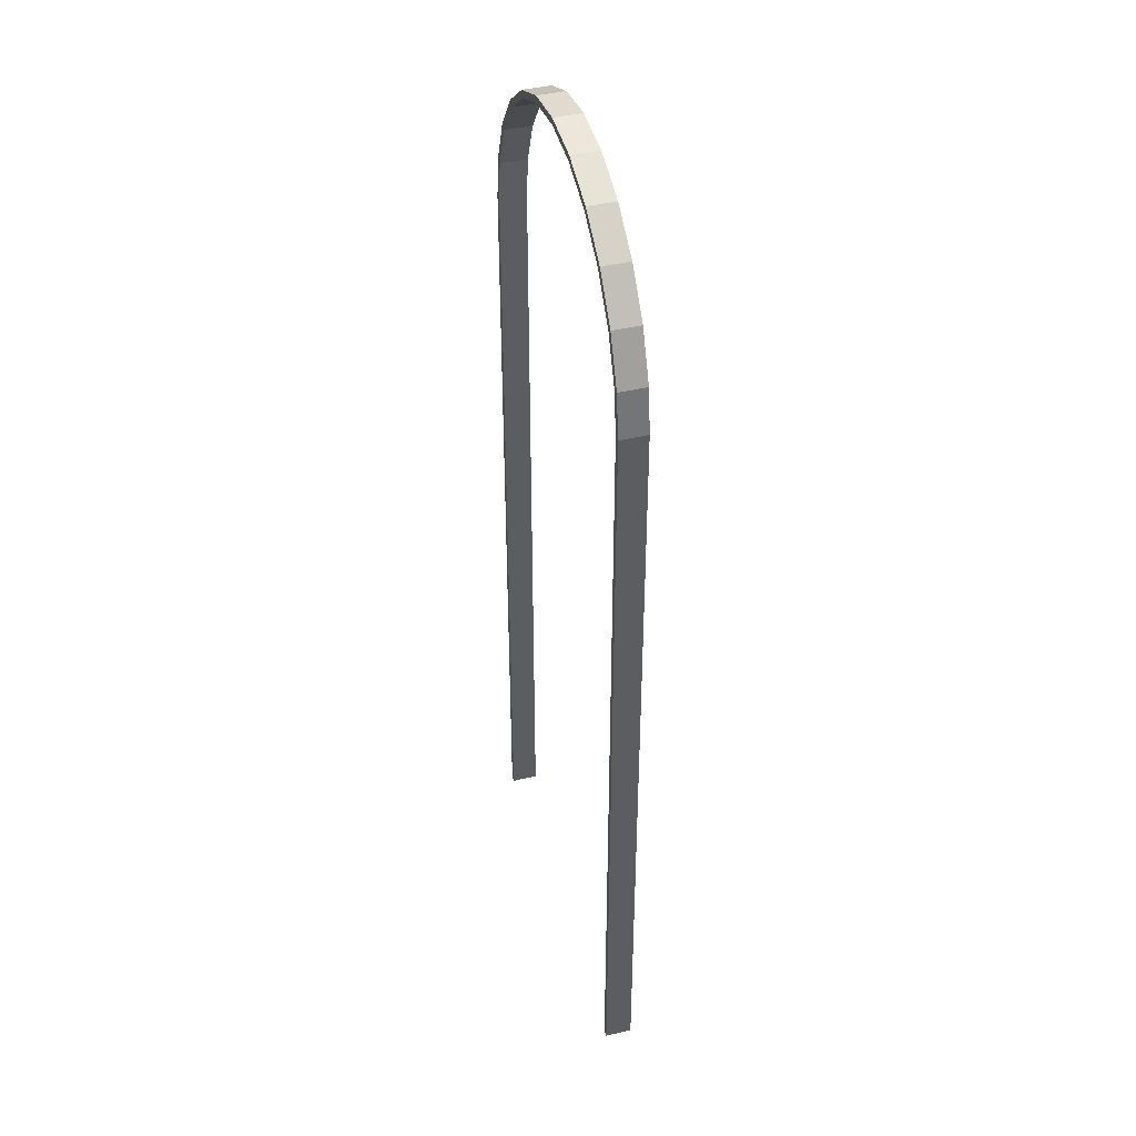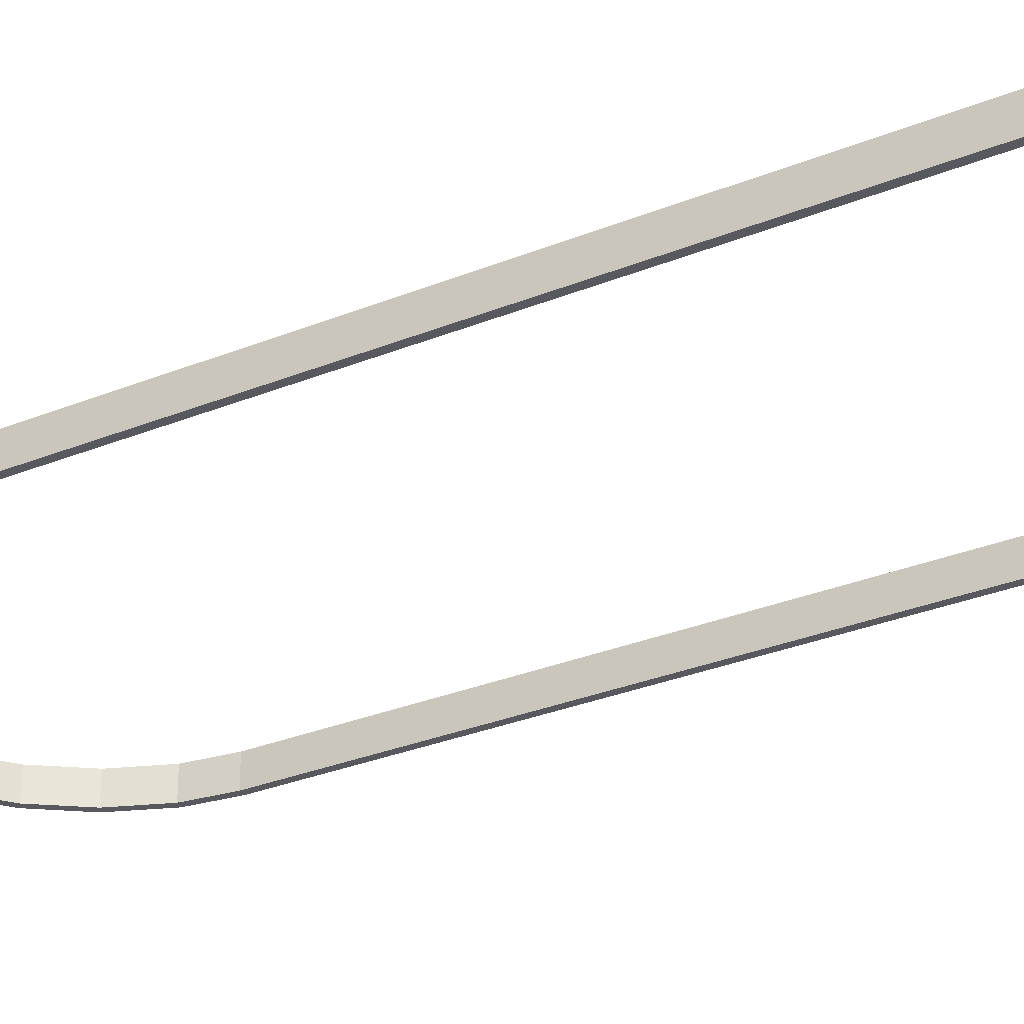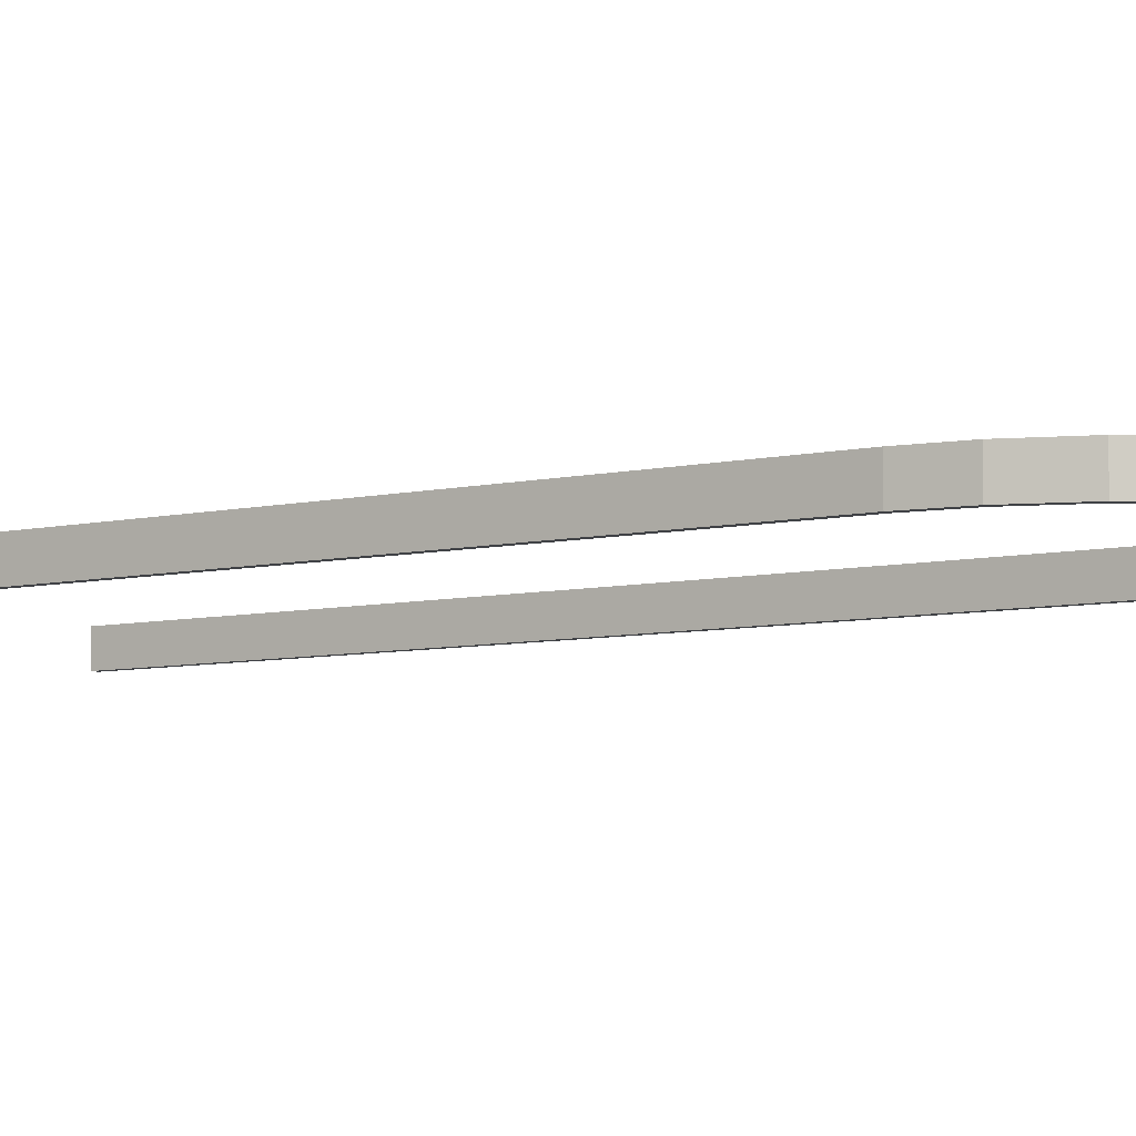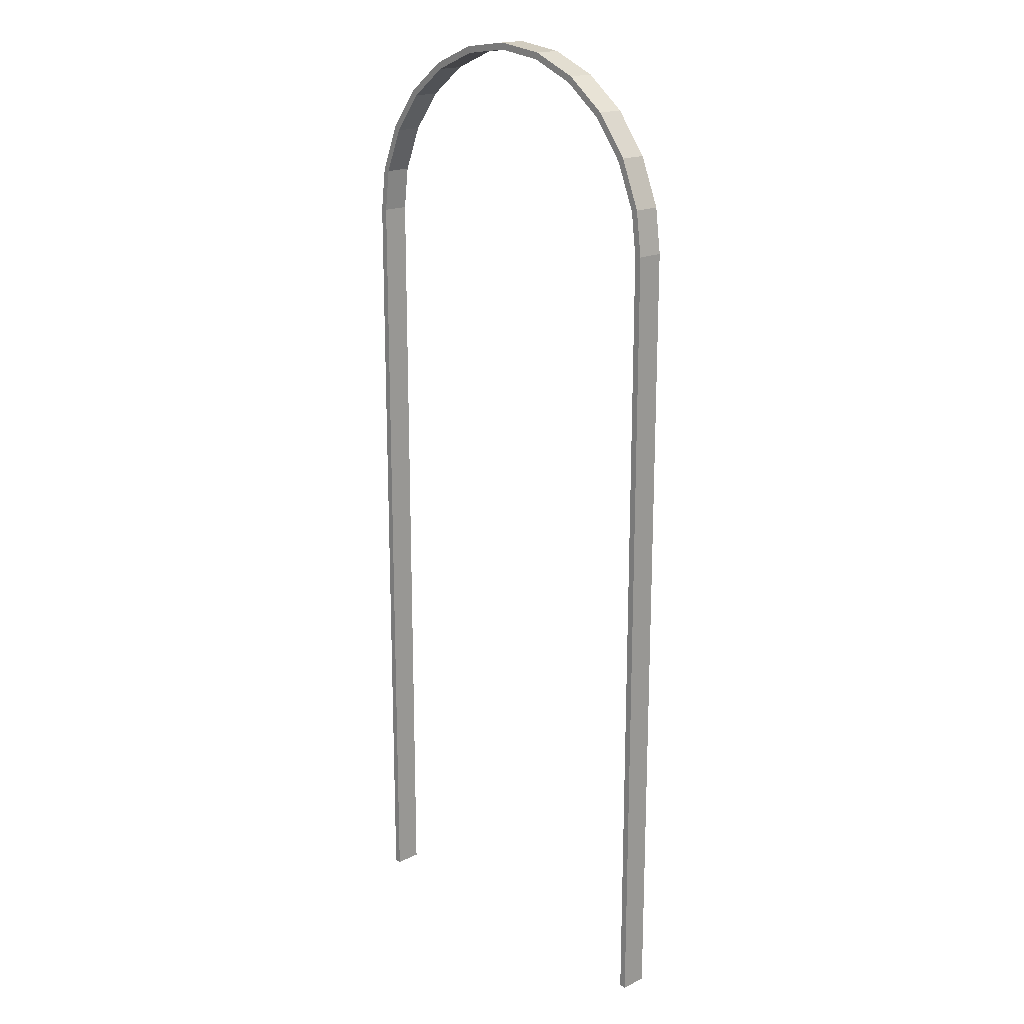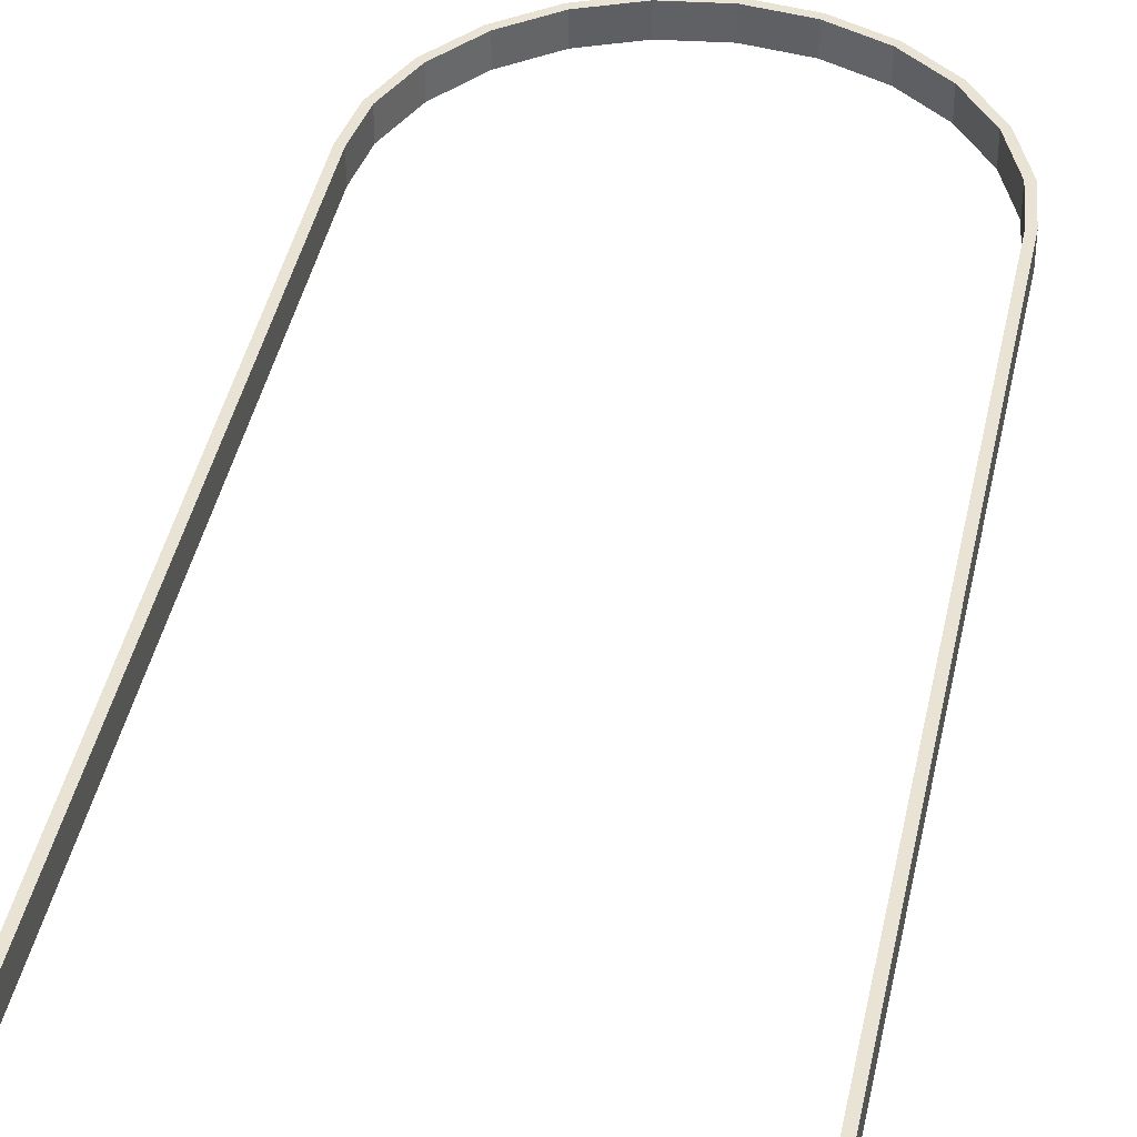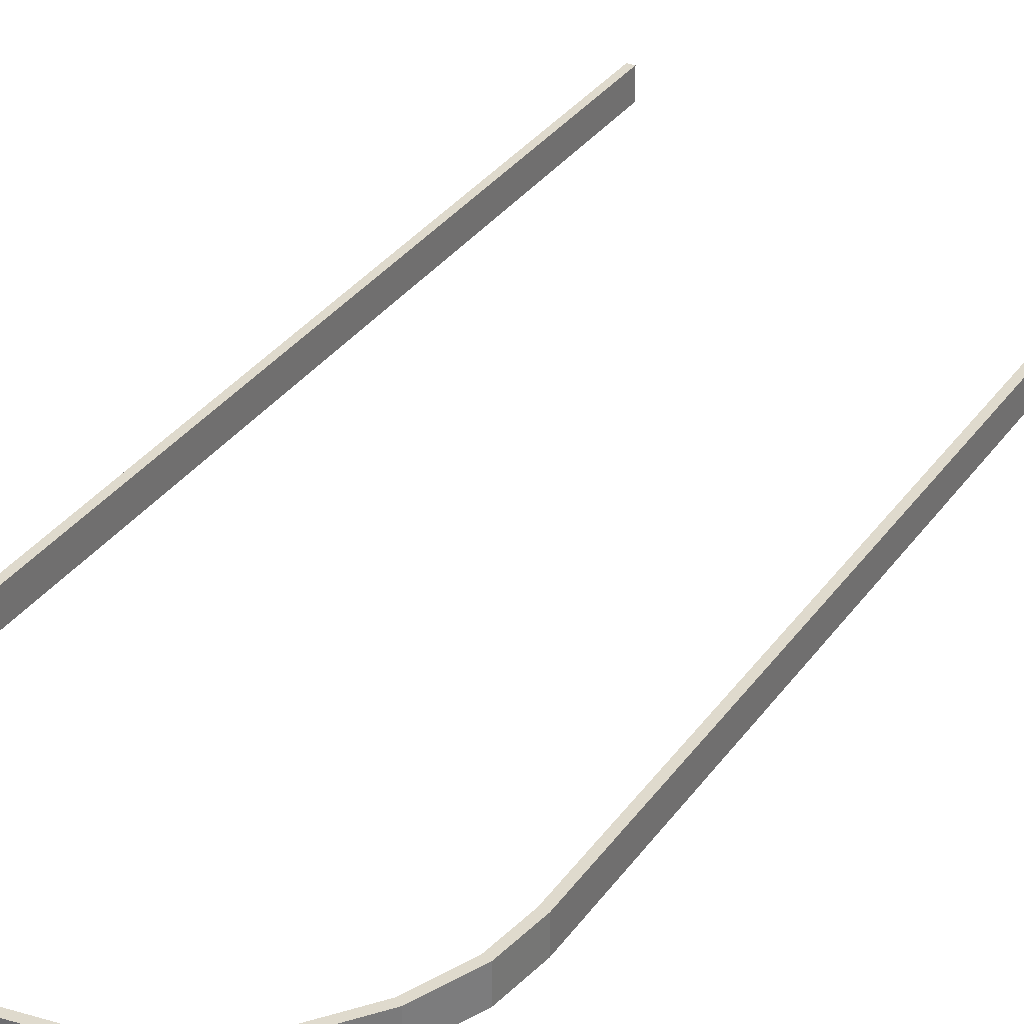
<metadata>
{"format":"obj","ext":"obj","renderer":"f3d","projection":"perspective","resolution":1024,"background":"white","views":[{"elev":41.5,"azim":74.0,"up":"+Y"},{"elev":-30.3,"azim":-59.4,"up":"+Z"},{"elev":-6.2,"azim":126.7,"up":"+Z"},{"elev":18.4,"azim":-133.0,"up":"+Y"},{"elev":41.1,"azim":11.5,"up":"+Z"},{"elev":32.8,"azim":-150.4,"up":"+Z"}]}
</metadata>
<code>
o Cube.4509_0056
v -0.3357 0.06 -1.069
v -0.3357 0.06 -1.063
v -0.3357 0.2383 -1.063
v -0.3357 0.2383 -1.069
v -0.2522 0.06 -1.063
v -0.2522 0.06 -1.069
v -0.3345 0.2479 -1.063
v -0.3345 0.2479 -1.069
v -0.3303 0.258 -1.063
v -0.3303 0.258 -1.069
v -0.3236 0.2666 -1.063
v -0.3236 0.2666 -1.069
v -0.315 0.2733 -1.063
v -0.315 0.2733 -1.069
v -0.3049 0.2775 -1.063
v -0.3049 0.2775 -1.069
v -0.294 0.2789 -1.063
v -0.294 0.2789 -1.069
v -0.2831 0.2775 -1.063
v -0.2831 0.2775 -1.069
v -0.273 0.2733 -1.063
v -0.273 0.2733 -1.069
v -0.2644 0.2666 -1.063
v -0.2644 0.2666 -1.069
v -0.2577 0.258 -1.063
v -0.2577 0.258 -1.069
v -0.2535 0.2479 -1.063
v -0.2535 0.2479 -1.069
v -0.2522 0.2383 -1.063
v -0.2522 0.2383 -1.069
v -0.3372 0.06 -1.069
v -0.3372 0.06 -1.063
v -0.3372 0.2384 -1.063
v -0.3372 0.2384 -1.069
v -0.2507 0.06 -1.063
v -0.2507 0.06 -1.069
v -0.336 0.2482 -1.063
v -0.336 0.2482 -1.069
v -0.3316 0.2587 -1.063
v -0.3316 0.2587 -1.069
v -0.3247 0.2677 -1.063
v -0.3247 0.2677 -1.069
v -0.3157 0.2746 -1.063
v -0.3157 0.2746 -1.069
v -0.3052 0.279 -1.063
v -0.3052 0.279 -1.069
v -0.294 0.2804 -1.063
v -0.294 0.2804 -1.069
v -0.2828 0.279 -1.063
v -0.2828 0.279 -1.069
v -0.2723 0.2746 -1.063
v -0.2723 0.2746 -1.069
v -0.2633 0.2677 -1.063
v -0.2633 0.2677 -1.069
v -0.2564 0.2587 -1.063
v -0.2564 0.2587 -1.069
v -0.252 0.2482 -1.063
v -0.252 0.2482 -1.069
v -0.2507 0.2384 -1.063
v -0.2507 0.2384 -1.069
f 1 3 2
f 8 3 4
f 5 30 6
f 10 7 8
f 12 9 10
f 14 11 12
f 16 13 14
f 18 15 16
f 22 19 20
f 20 17 18
f 24 21 22
f 26 23 24
f 28 25 26
f 30 27 28
f 33 31 32
f 33 38 34
f 60 35 36
f 37 40 38
f 39 42 40
f 41 44 42
f 43 46 44
f 45 48 46
f 49 52 50
f 47 50 48
f 51 54 52
f 53 56 54
f 55 58 56
f 57 60 58
f 12 44 14
f 4 31 34
f 23 51 21
f 6 35 5
f 22 54 24
f 15 43 13
f 16 44 46
f 7 33 3
f 25 53 23
f 8 34 38
f 24 56 26
f 15 47 45
f 16 48 18
f 7 39 37
f 25 57 55
f 8 40 10
f 26 58 28
f 19 47 17
f 20 48 50
f 9 41 39
f 28 60 30
f 10 42 12
f 27 59 57
f 2 31 1
f 21 49 19
f 30 36 6
f 3 32 2
f 20 52 22
f 13 41 11
f 29 35 59
f 1 4 3
f 8 7 3
f 5 29 30
f 10 9 7
f 12 11 9
f 14 13 11
f 16 15 13
f 18 17 15
f 22 21 19
f 20 19 17
f 24 23 21
f 26 25 23
f 28 27 25
f 30 29 27
f 33 34 31
f 33 37 38
f 60 59 35
f 37 39 40
f 39 41 42
f 41 43 44
f 43 45 46
f 45 47 48
f 49 51 52
f 47 49 50
f 51 53 54
f 53 55 56
f 55 57 58
f 57 59 60
f 12 42 44
f 4 1 31
f 23 53 51
f 6 36 35
f 22 52 54
f 15 45 43
f 16 14 44
f 7 37 33
f 25 55 53
f 8 4 34
f 24 54 56
f 15 17 47
f 16 46 48
f 7 9 39
f 25 27 57
f 8 38 40
f 26 56 58
f 19 49 47
f 20 18 48
f 9 11 41
f 28 58 60
f 10 40 42
f 27 29 59
f 2 32 31
f 21 51 49
f 30 60 36
f 3 33 32
f 20 50 52
f 13 43 41
f 29 5 35

</code>
